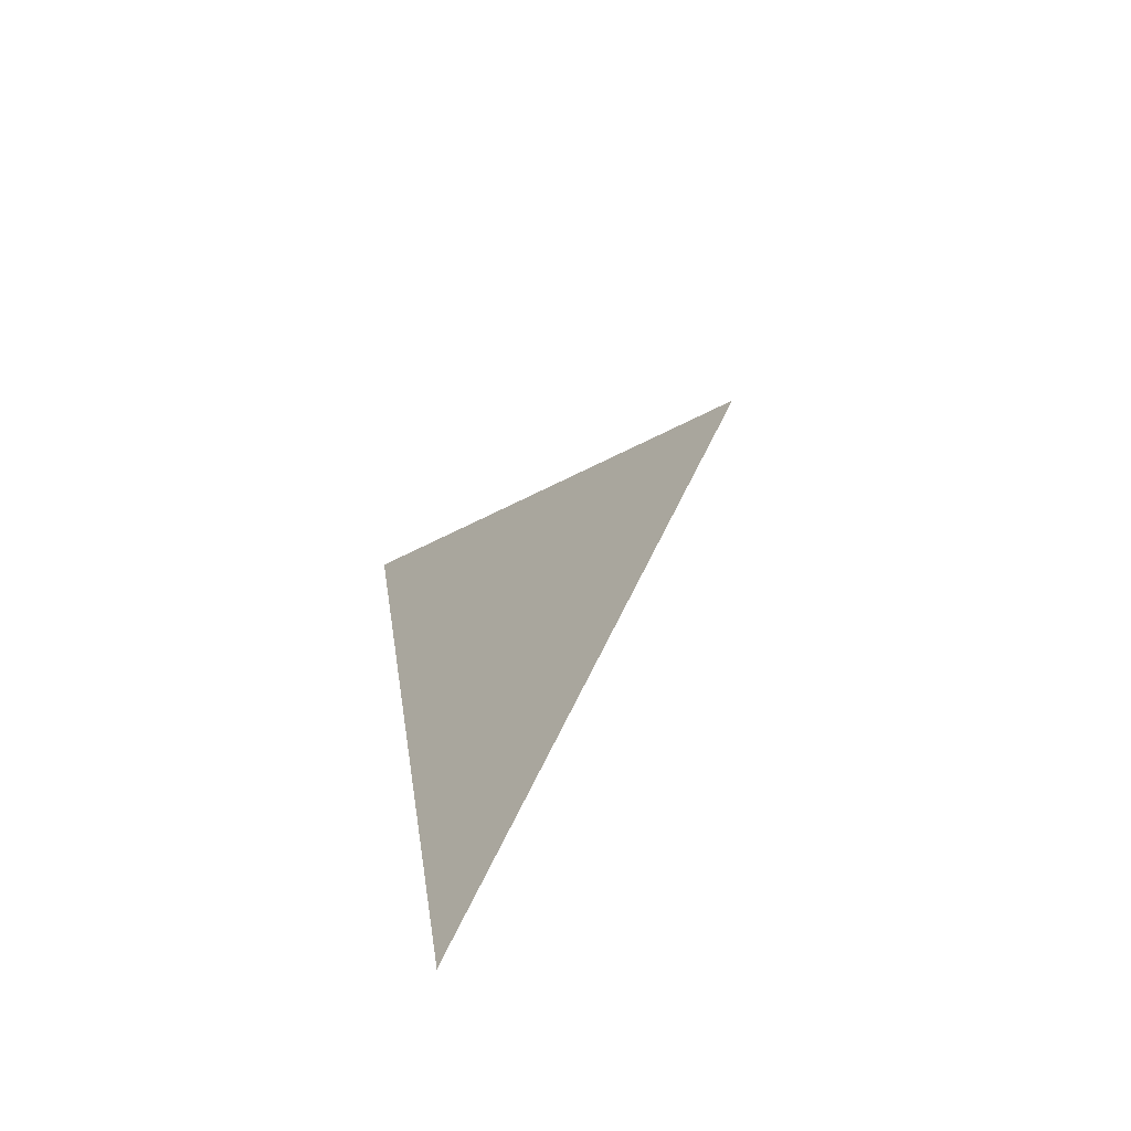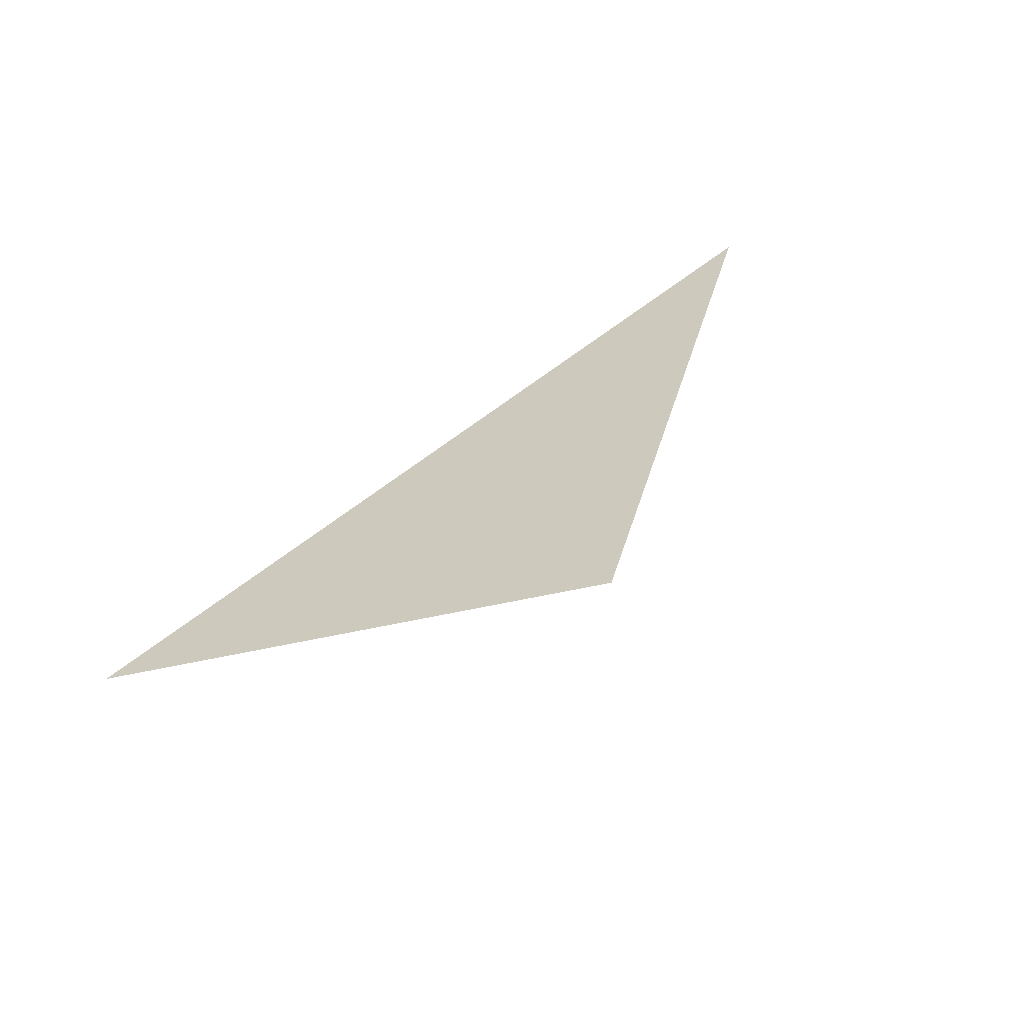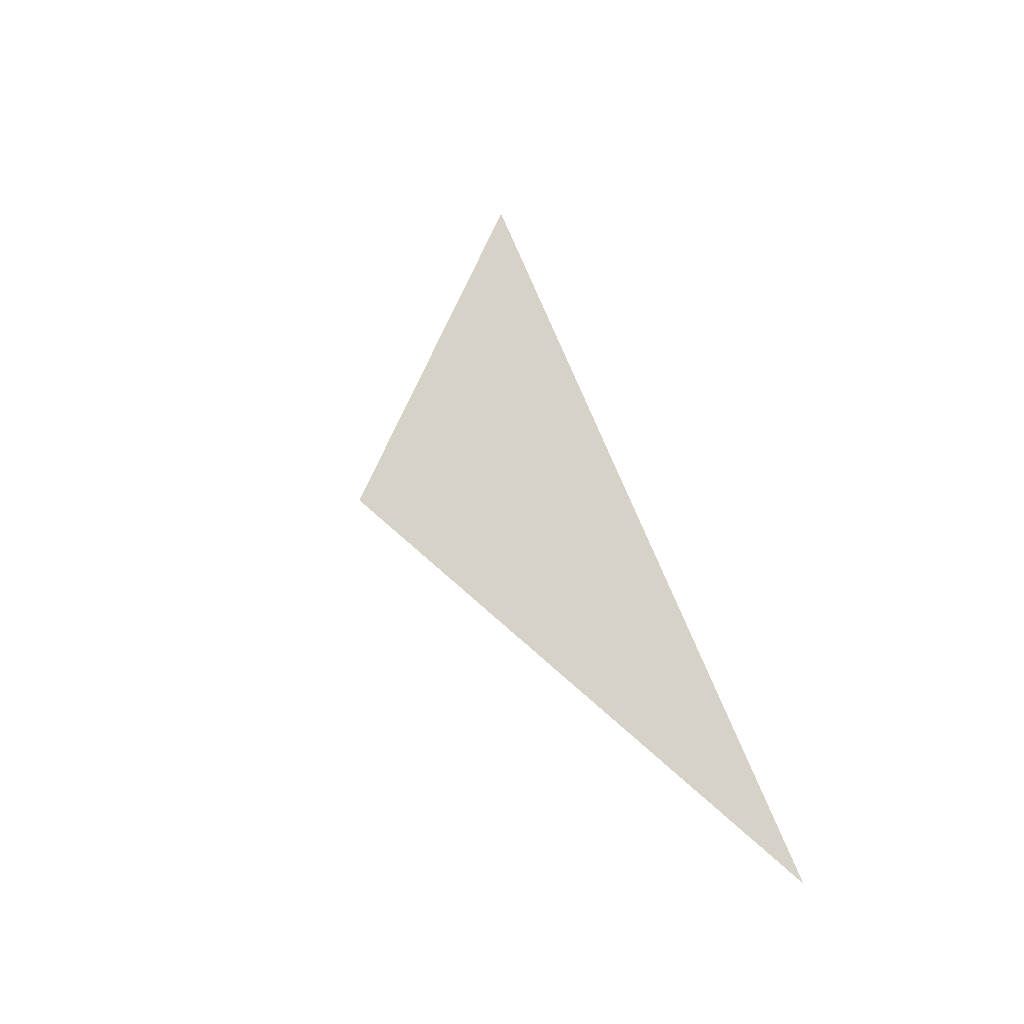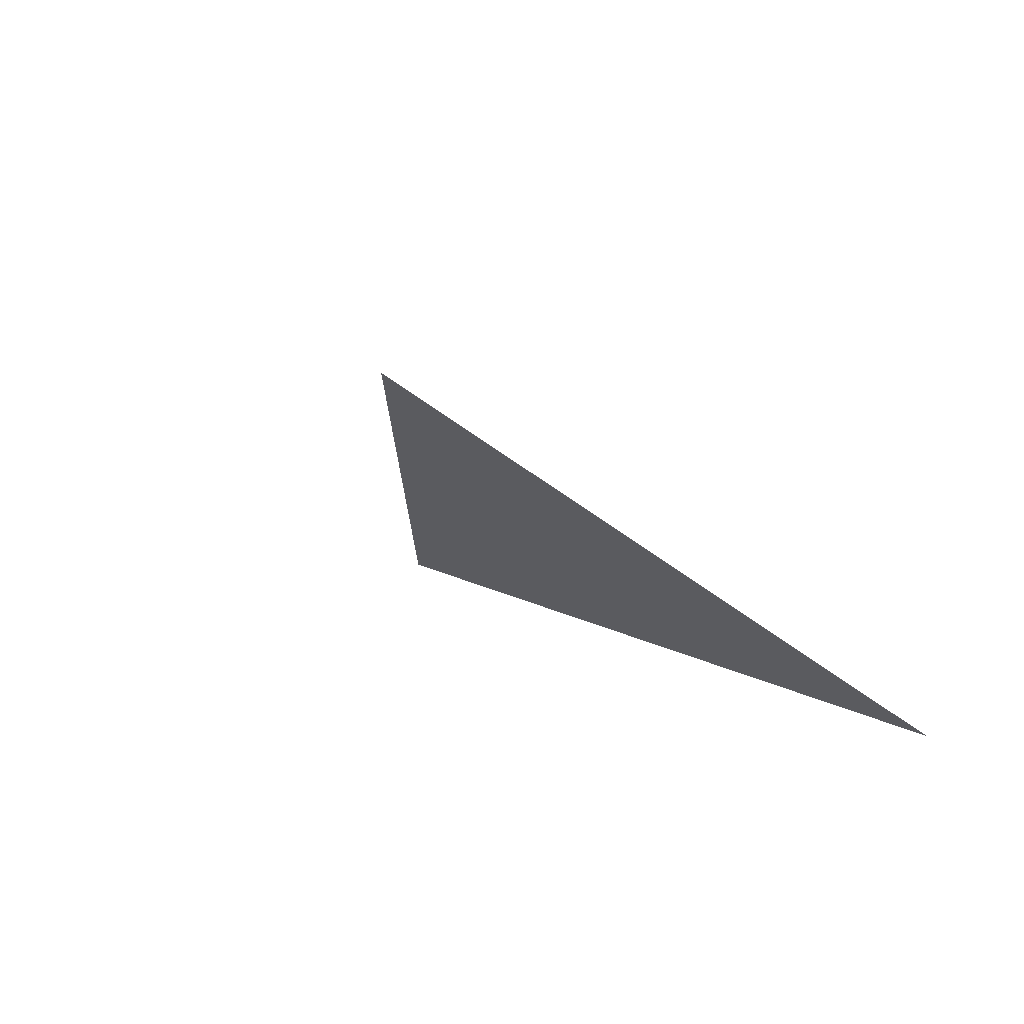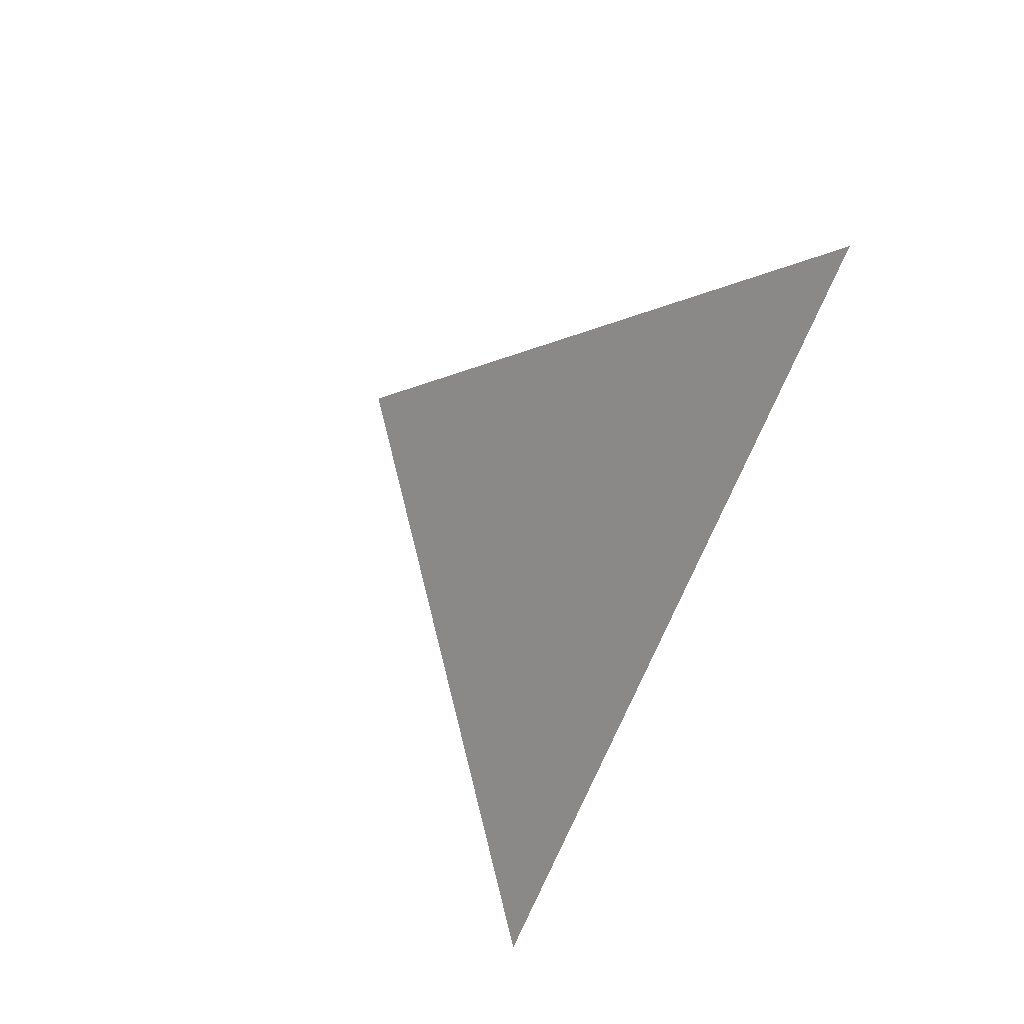
<metadata>
{"format":"obj","ext":"obj","renderer":"f3d","projection":"perspective","resolution":1024,"background":"white","views":[{"elev":20.6,"azim":82.6,"up":"+Z"},{"elev":70.8,"azim":143.1,"up":"+Z"},{"elev":66.3,"azim":-111.1,"up":"+Z"},{"elev":10.8,"azim":55.4,"up":"+Y"},{"elev":-58.7,"azim":70.7,"up":"+Y"}]}
</metadata>
<code>
g default
v -5 -3.536 -3.536
v 5 -3.536 -3.536
v -5 3.536 3.536
v 5 3.536 3.536
v 0 0 0
f 5 1 2

</code>
